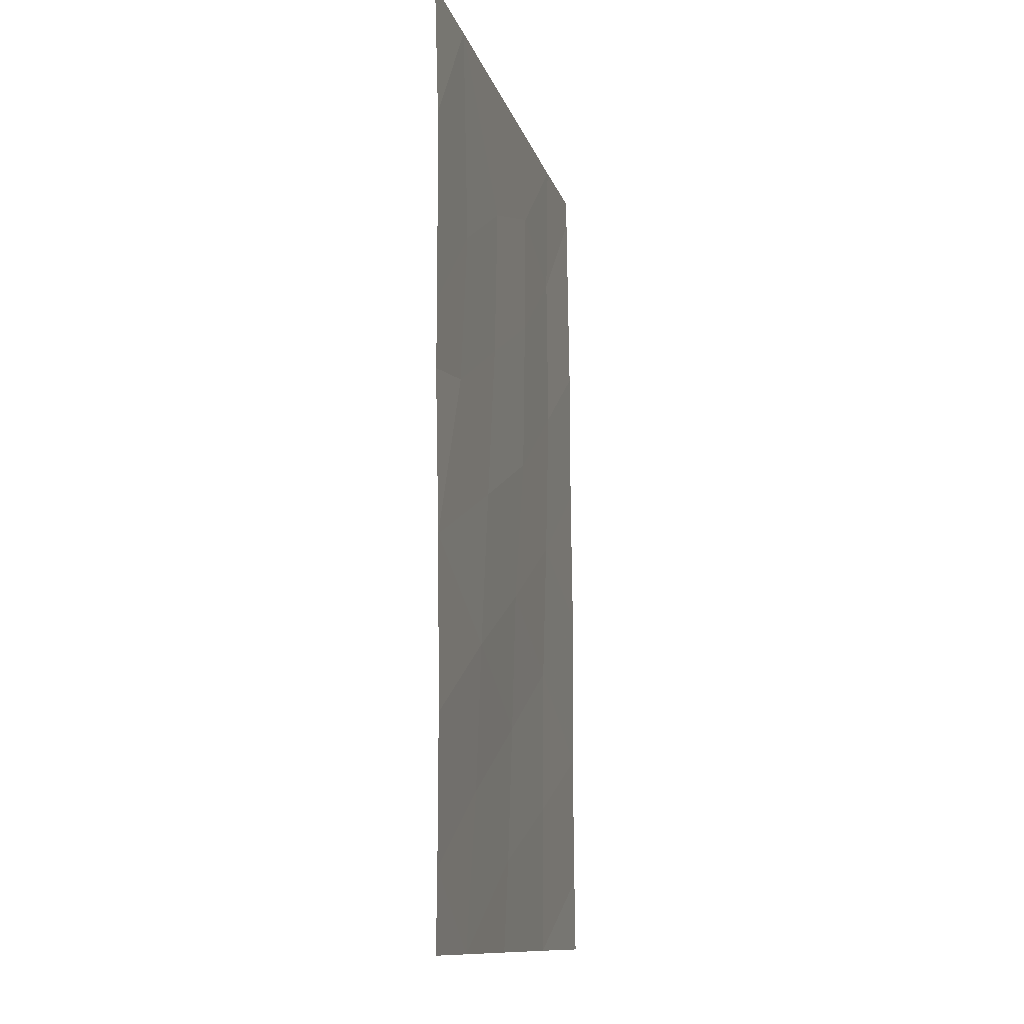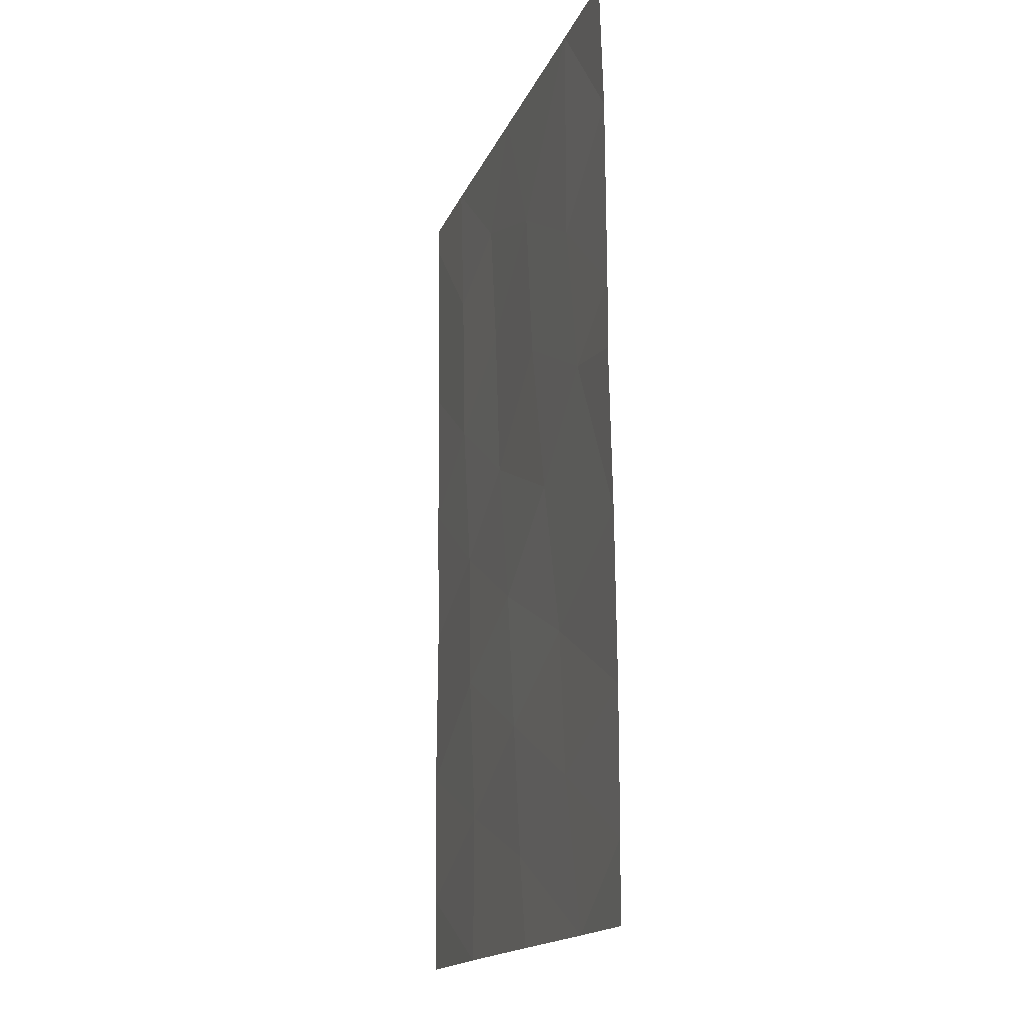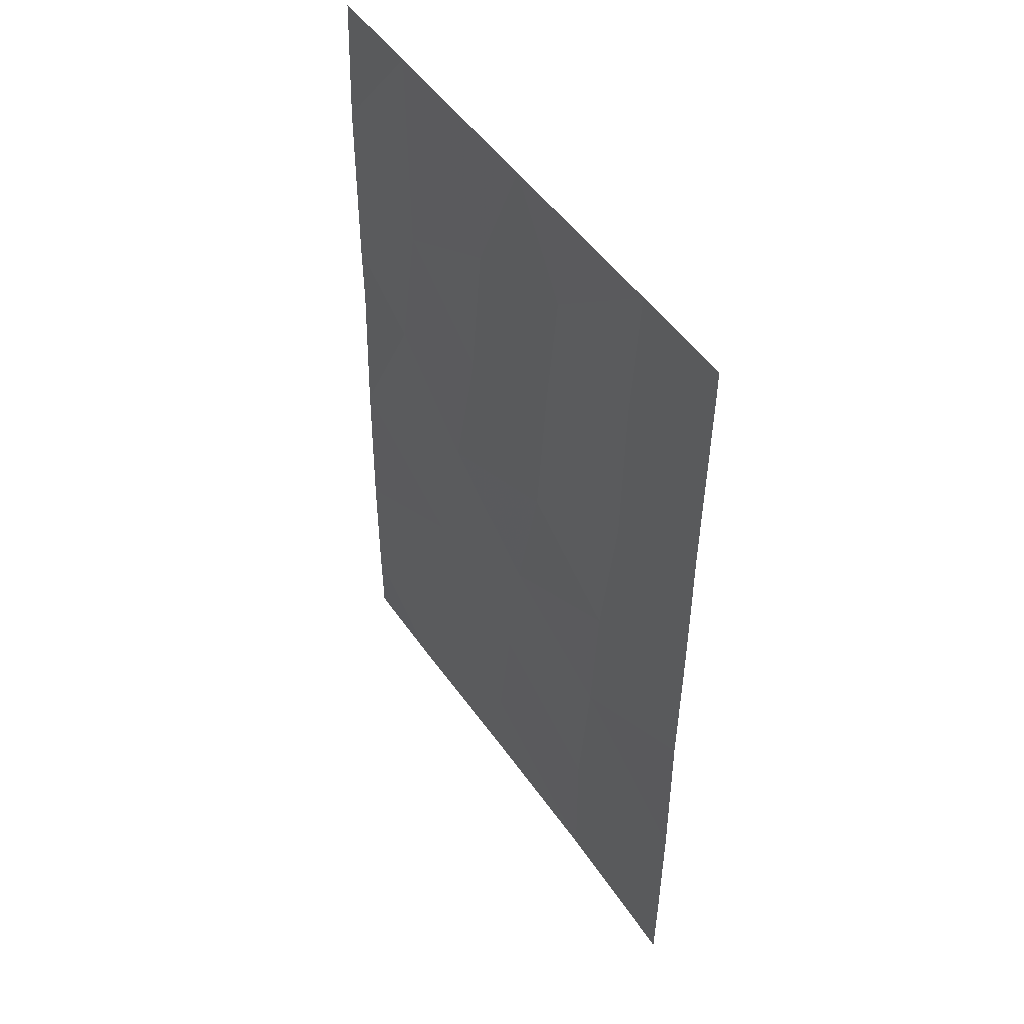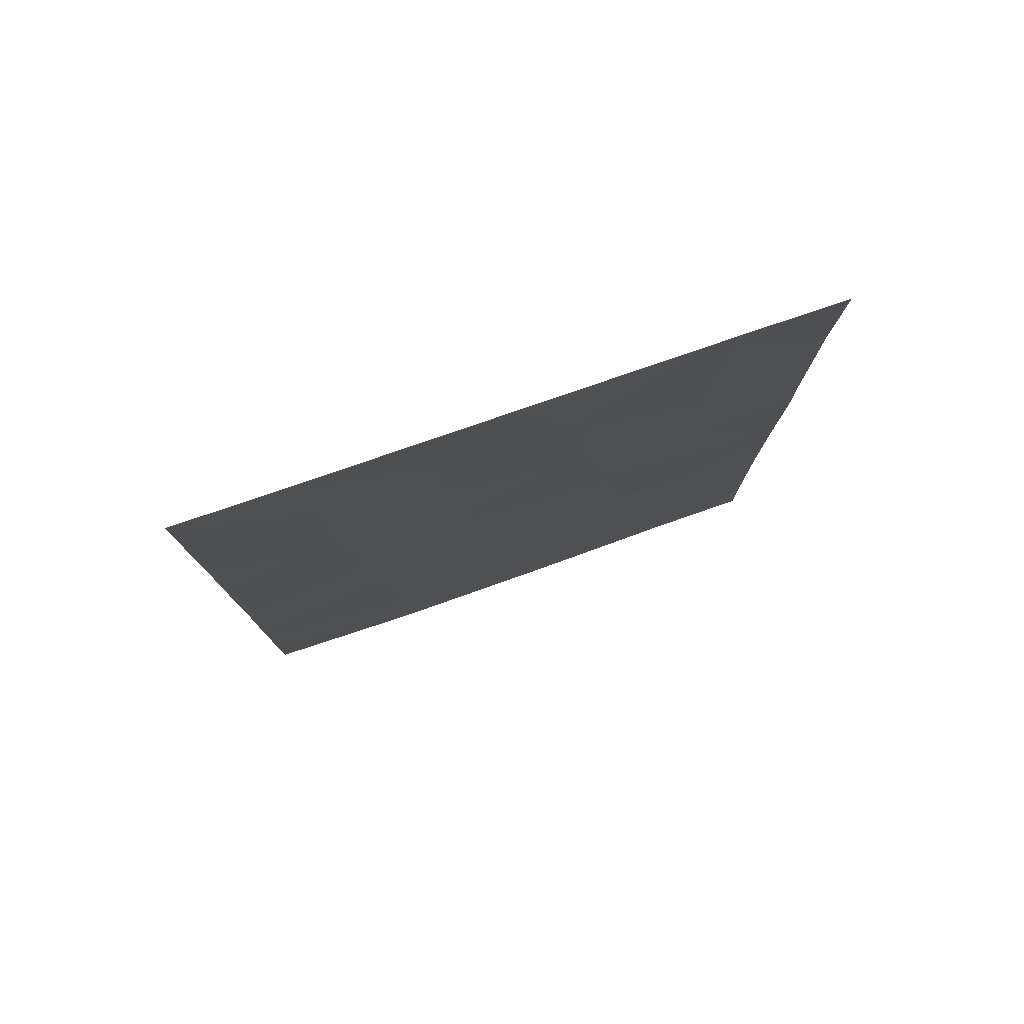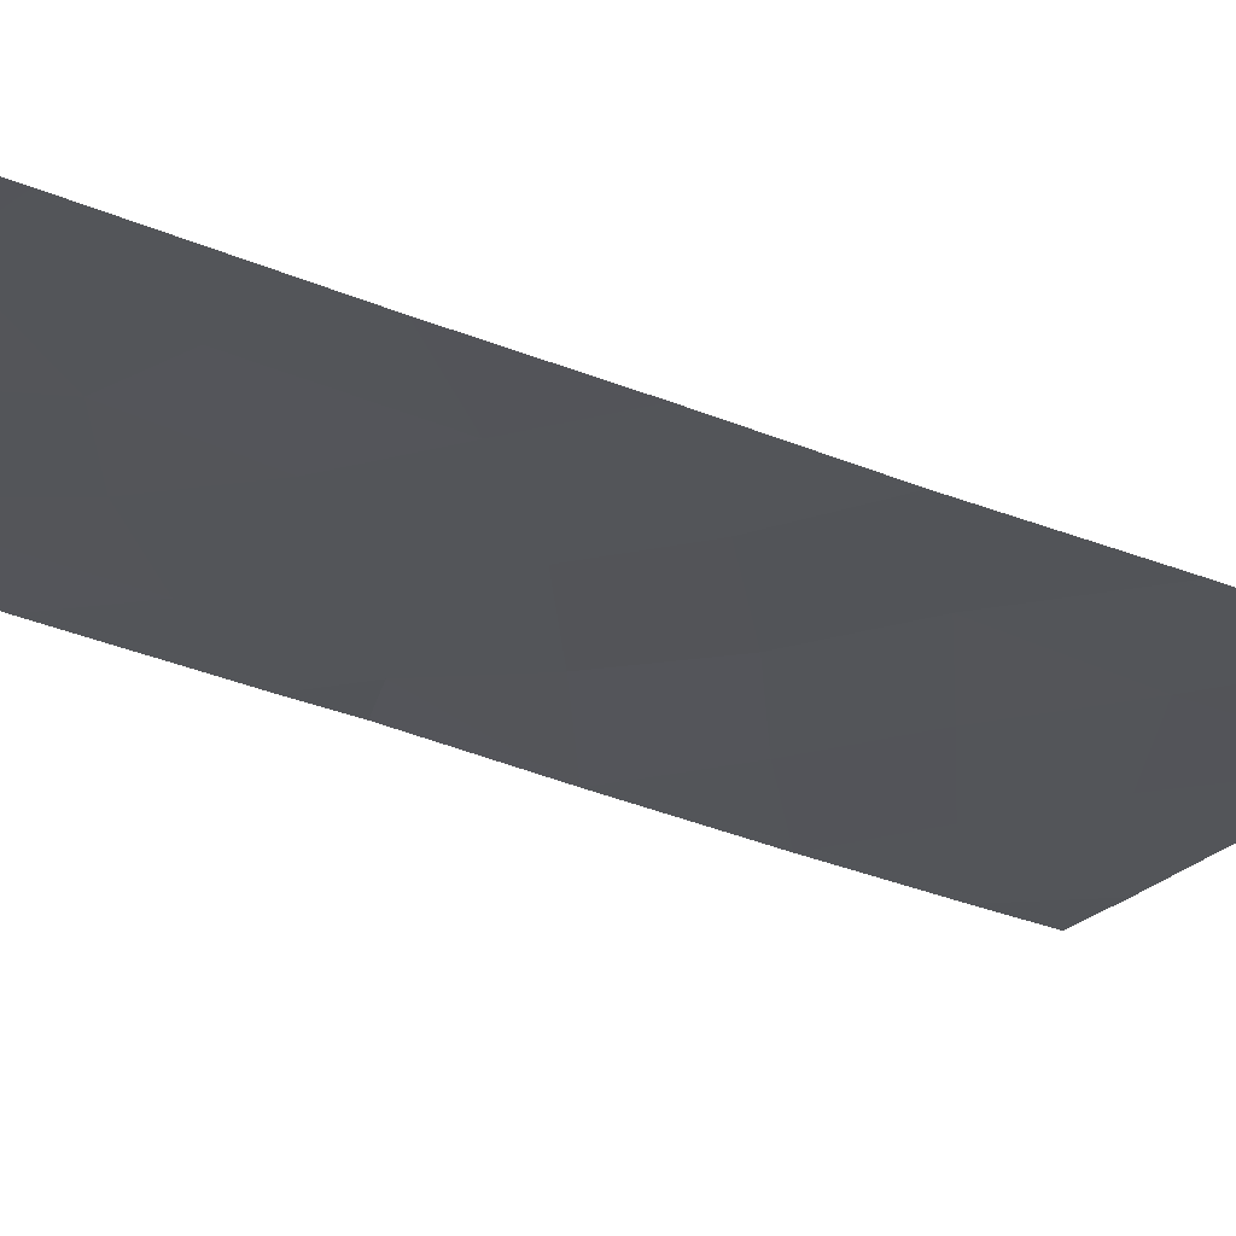
<metadata>
{"format":"obj","ext":"obj","renderer":"f3d","projection":"perspective","resolution":1024,"background":"white","views":[{"elev":-11.8,"azim":-105.0,"up":"+Z"},{"elev":-16.5,"azim":-135.5,"up":"+Z"},{"elev":48.4,"azim":28.9,"up":"+Z"},{"elev":79.0,"azim":132.5,"up":"+Z"},{"elev":-48.8,"azim":67.7,"up":"+Y"}]}
</metadata>
<code>
v 23.18 65.66 -38
v 24.38 64.94 -47.15
v 20.81 66.87 -47.03
v 22.65 65.91 -46.03
v 18.36 68.21 -42.85
v 21.57 66.48 -41.08
v 18.68 68.06 -40.84
v 21.04 66.77 -45.17
v 19.61 67.53 -44.05
v 19.16 67.72 -46.12
v 21.42 66.55 -43.18
v 18.54 68.06 -50
v 17.32 68.72 -45.08
v 17.35 68.76 -43.02
v 24.37 64.92 -50
v 22.5 65.97 -50
v 24.37 64.93 -48.98
v 18.6 68.14 -38
v 17.31 68.71 -49.01
v 17.37 68.81 -38
v 24.4 64.99 -38
v 24.4 64.99 -38.38
v 17.32 68.72 -50
v 17.35 68.76 -39.7
v 17.31 68.7 -47.21
v 24.39 64.96 -41.02
v 17.34 68.76 -42.14
v 20.93 66.88 -38
v 21.73 66.42 -39.36
v 24.37 64.93 -44.92
v 20.39 67.1 -50
v 23.05 65.72 -39.92
v 24.38 64.95 -42.95
v 23.02 65.71 -42.05
v 20 67.34 -41.95
v 20.59 66.99 -48.8
v 20.19 67.26 -39.91
v 22.49 65.97 -48.02
v 18.97 67.84 -48.01
v 22.77 65.82 -44.13
f 7 27 5
f 35 11 6
f 12 31 36
f 13 25 10
f 13 5 14
f 16 15 17
f 39 19 12
f 24 18 20
f 22 21 1
f 1 32 22
f 16 17 38
f 12 19 23
f 17 2 38
f 19 39 25
f 22 32 26
f 35 5 9
f 28 18 37
f 30 33 40
f 10 3 8
f 10 8 9
f 24 27 7
f 8 4 40
f 8 40 11
f 2 30 4
f 3 10 39
f 27 14 5
f 1 28 29
f 3 4 8
f 8 11 9
f 40 33 34
f 11 40 34
f 34 6 11
f 6 34 32
f 29 6 32
f 33 26 34
f 26 32 34
f 3 38 4
f 5 35 7
f 36 31 16
f 25 39 10
f 28 37 29
f 4 30 40
f 38 2 4
f 36 39 12
f 37 7 35
f 9 11 35
f 36 38 3
f 3 39 36
f 36 16 38
f 29 32 1
f 37 35 6
f 29 37 6
f 18 24 7
f 37 18 7
f 5 13 9
f 13 10 9

</code>
